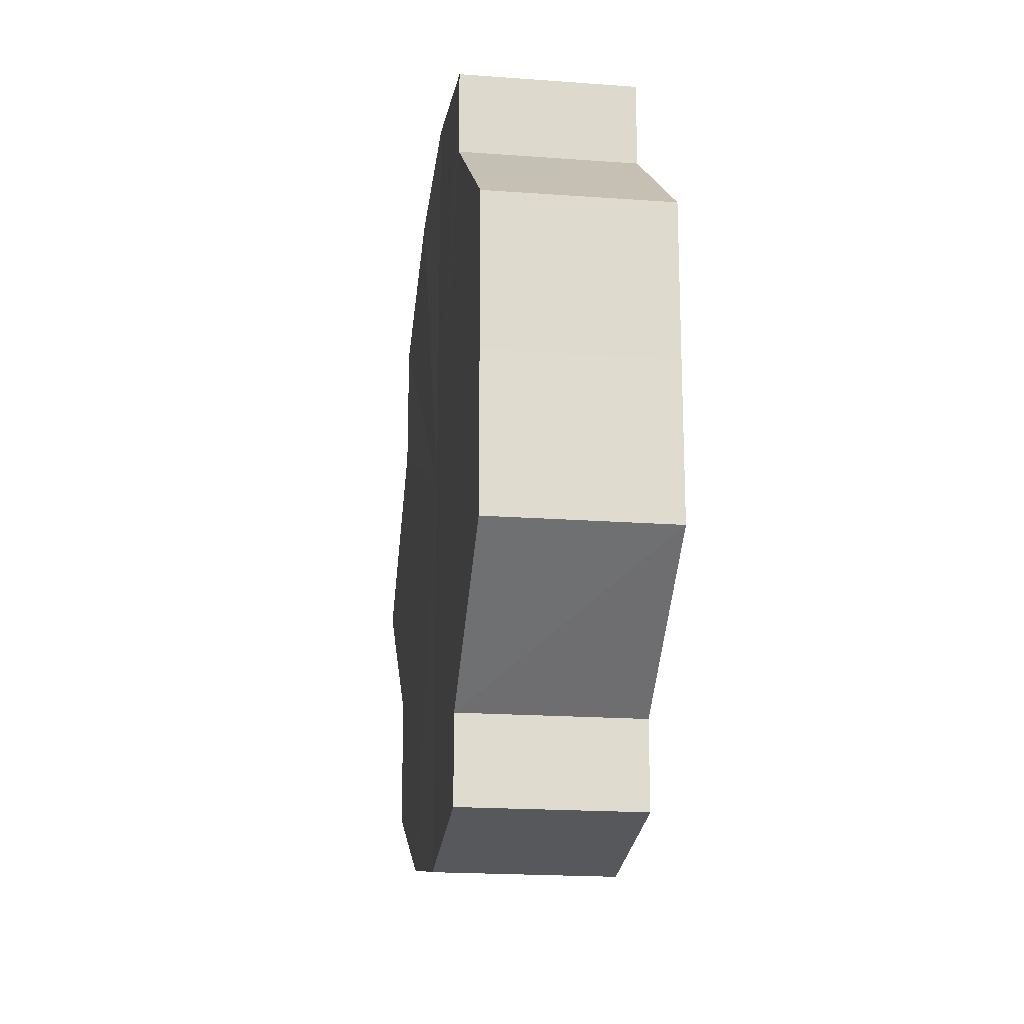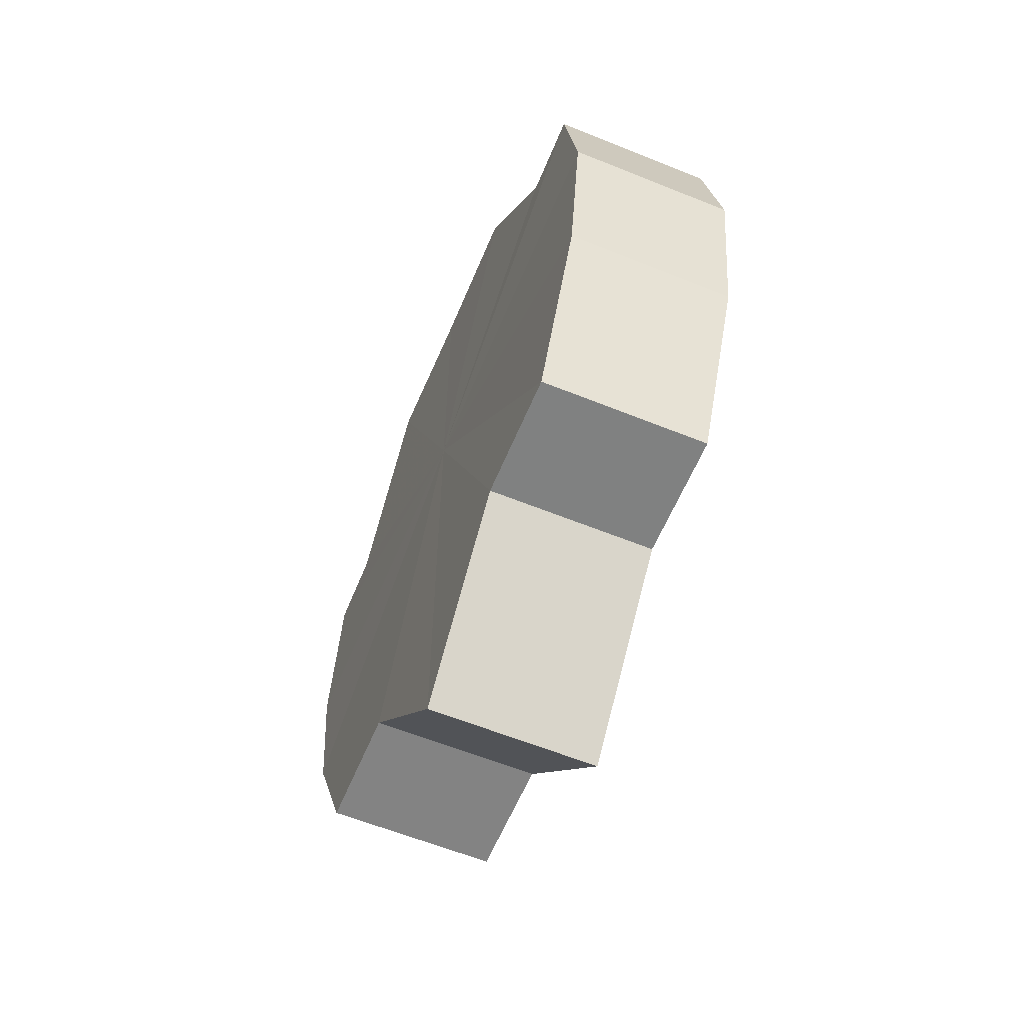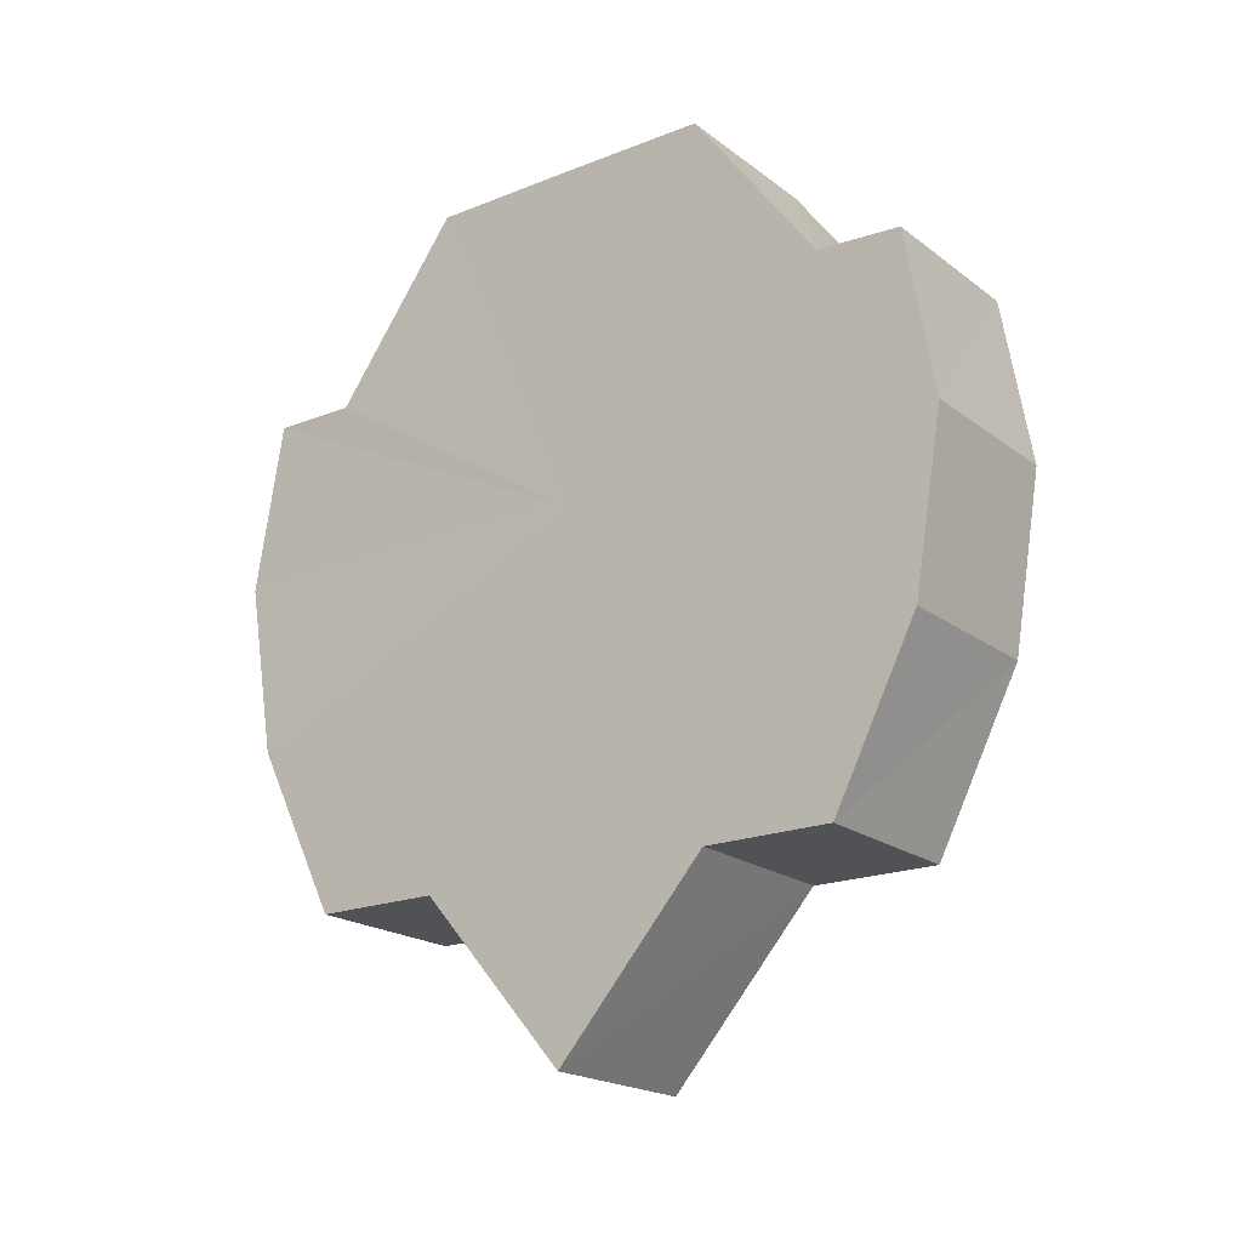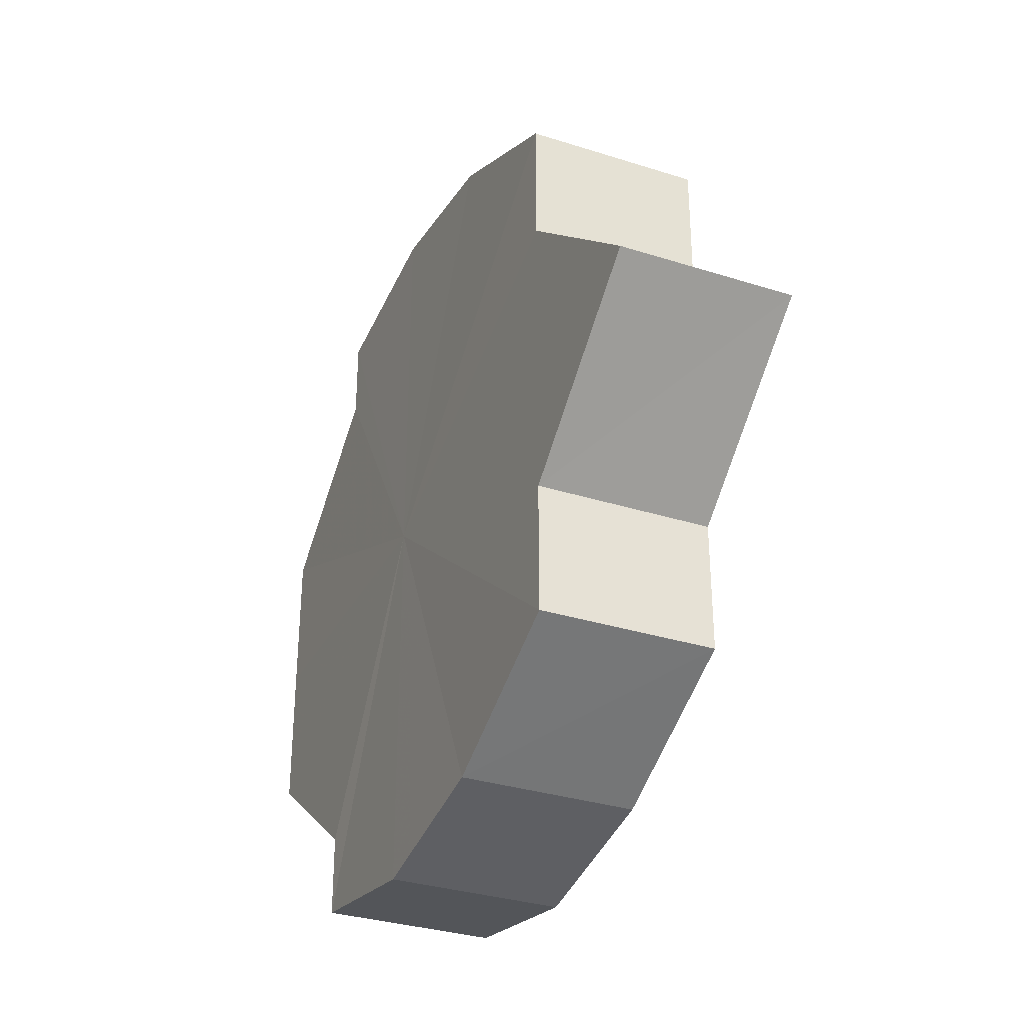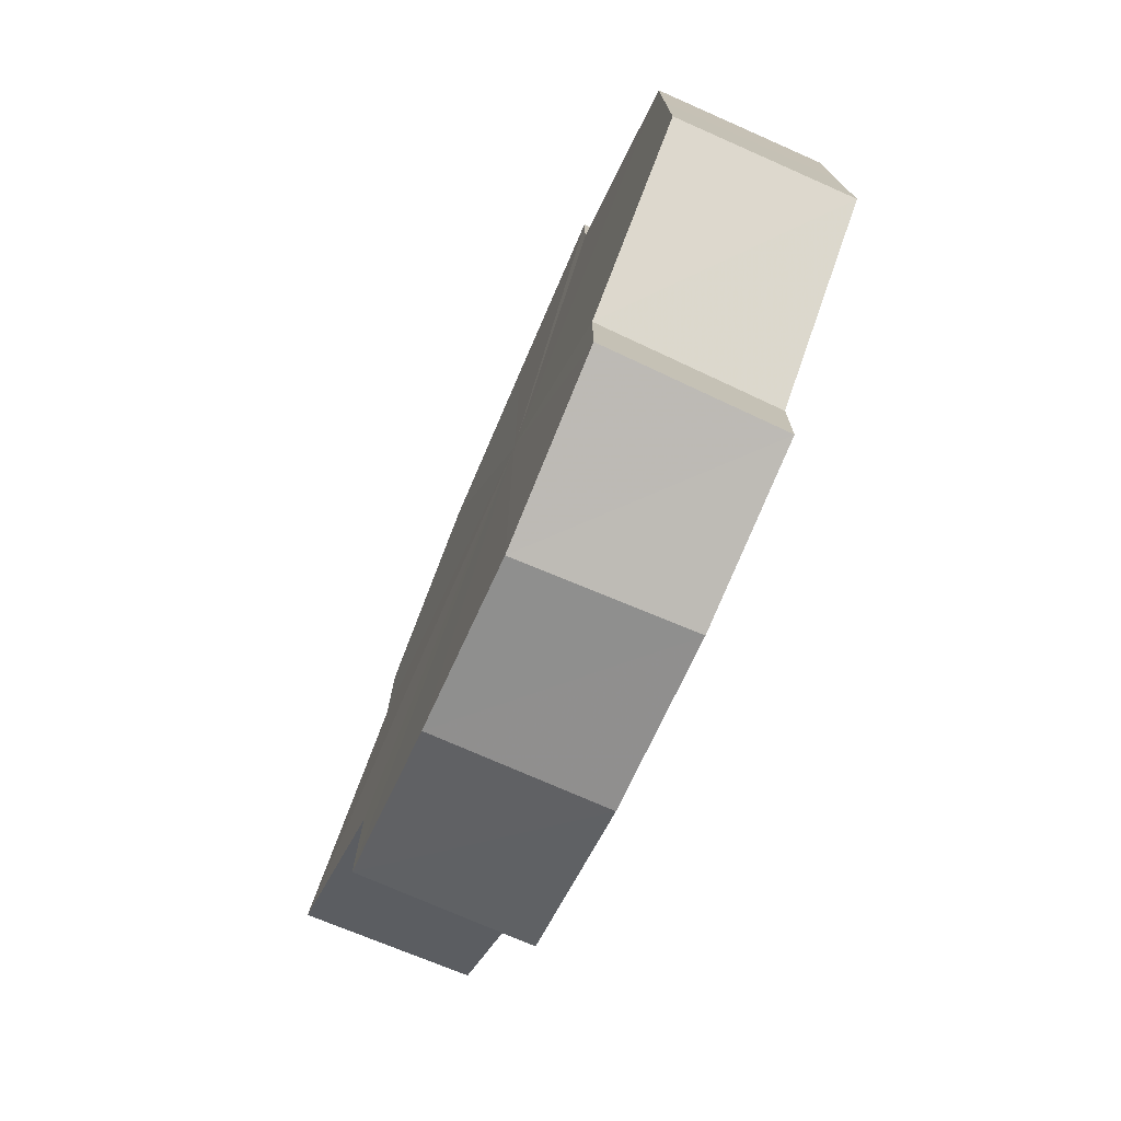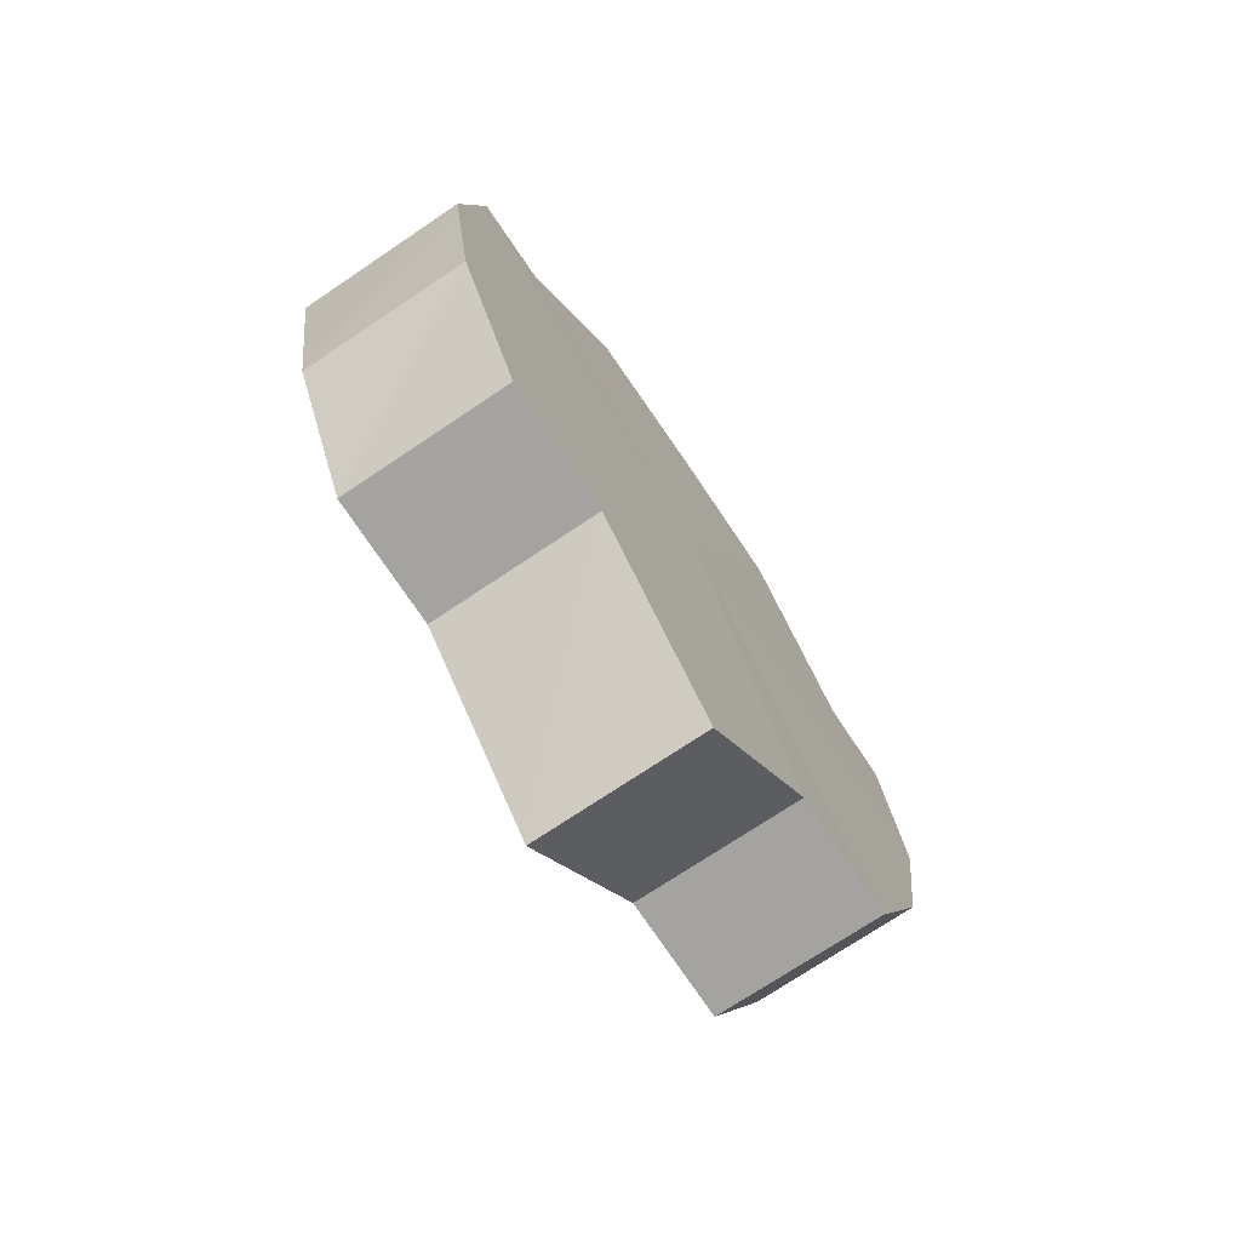
<metadata>
{"format":"obj","ext":"obj","renderer":"f3d","projection":"perspective","resolution":1024,"background":"white","views":[{"elev":-18.6,"azim":172.1,"up":"+Z"},{"elev":-60.5,"azim":-22.7,"up":"+Y"},{"elev":-19.4,"azim":126.4,"up":"+Y"},{"elev":-33.0,"azim":-23.8,"up":"+Z"},{"elev":-74.9,"azim":156.5,"up":"+Z"},{"elev":-72.7,"azim":-146.1,"up":"+Y"}]}
</metadata>
<code>
o 18540
v 2169 1871 12.04
v 2169 1871 12.04
v 2169 1871 12.04
v 2169 1871 12.03
v 2169 1871 12.04
v 2169 1871 12.04
v 2169 1871 12.04
v 2169 1871 12.03
v 2169 1871 12.03
v 2169 1871 12.02
v 2169 1871 12.03
v 2169 1871 12.04
v 2169 1871 12.04
v 2169 1871 12.04
v 2169 1871 12.04
v 2169 1871 12.03
v 2169 1871 12.03
v 2169 1871 12.03
v 2169 1871 12.03
v 2169 1871 12.02
v 2169 1871 12.02
v 2169 1871 12.02
v 2169 1871 12.03
v 2169 1871 12.01
v 2169 1871 12.03
v 2169 1871 12
v 2169 1871 12.04
v 2169 1871 12
v 2169 1871 12.04
v 2169 1871 11.99
v 2169 1871 12.04
v 2169 1871 12
v 2169 1871 12.03
v 2169 1871 12.04
v 2169 1871 12.03
v 2169 1871 12.03
v 2169 1871 12.03
v 2169 1871 12.03
v 2169 1871 12.02
v 2169 1871 12.03
v 2169 1871 12.02
v 2169 1871 12.01
v 2169 1871 12
v 2169 1871 12.01
v 2169 1871 12.02
v 2169 1871 12
v 2169 1871 12.01
v 2169 1871 11.99
v 2169 1871 12
v 2169 1871 12
v 2169 1871 12
v 2169 1871 12
v 2169 1871 11.99
v 2169 1871 12
v 2169 1871 12
v 2169 1871 12
v 2169 1871 12
v 2169 1871 12.01
v 2169 1871 12
v 2169 1871 12.01
v 2169 1871 12
v 2169 1871 12.02
v 2169 1871 12.01
v 2169 1871 12.02
v 2169 1871 12.01
v 2169 1871 12.03
v 2169 1871 12.02
v 2169 1871 12.02
v 2169 1871 12.01
v 2169 1871 12.03
v 2169 1871 12.03
v 2169 1871 12.04
v 2169 1871 12.03
v 2169 1871 12
v 2169 1871 12.01
v 2169 1871 12
v 2169 1871 12
v 2169 1871 11.99
v 2169 1871 12
v 2169 1871 12
v 2169 1871 11.99
v 2169 1871 12.02
v 2169 1871 12.04
v 2169 1871 12.04
v 2169 1871 12.04
v 2169 1871 12.03
v 2169 1871 12.03
v 2169 1871 12.03
v 2169 1871 12.03
v 2169 1871 12.02
v 2169 1871 12.02
v 2169 1871 12.01
v 2169 1871 12.01
v 2169 1871 12
v 2169 1871 12
v 2169 1871 12
v 2169 1871 12
v 2169 1871 11.99
f 1 2 3
f 2 4 5
f 6 1 7
f 4 8 9
f 8 10 11
f 7 12 13
f 13 14 15
f 15 16 17
f 17 18 19
f 19 20 21
f 22 20 23
f 22 24 20
f 22 23 25
f 22 26 24
f 22 25 27
f 22 28 26
f 22 27 29
f 22 30 28
f 22 29 31
f 22 32 30
f 33 31 34
f 22 31 35
f 36 37 33
f 22 35 38
f 39 40 36
f 22 38 41
f 22 41 42
f 22 42 43
f 22 43 32
f 44 45 39
f 46 47 44
f 48 32 49
f 50 51 46
f 52 53 48
f 54 55 50
f 56 57 52
f 55 58 59
f 60 61 56
f 58 62 63
f 64 65 60
f 62 66 67
f 68 69 64
f 66 70 71
f 70 72 73
f 69 74 75
f 74 76 77
f 76 78 79
f 78 80 81
f 82 83 84
f 82 85 83
f 82 84 86
f 82 87 85
f 82 86 88
f 82 89 87
f 82 88 90
f 82 91 89
f 82 90 92
f 82 93 91
f 82 92 94
f 82 95 93
f 82 94 96
f 82 97 95
f 82 96 98
f 82 98 97

</code>
